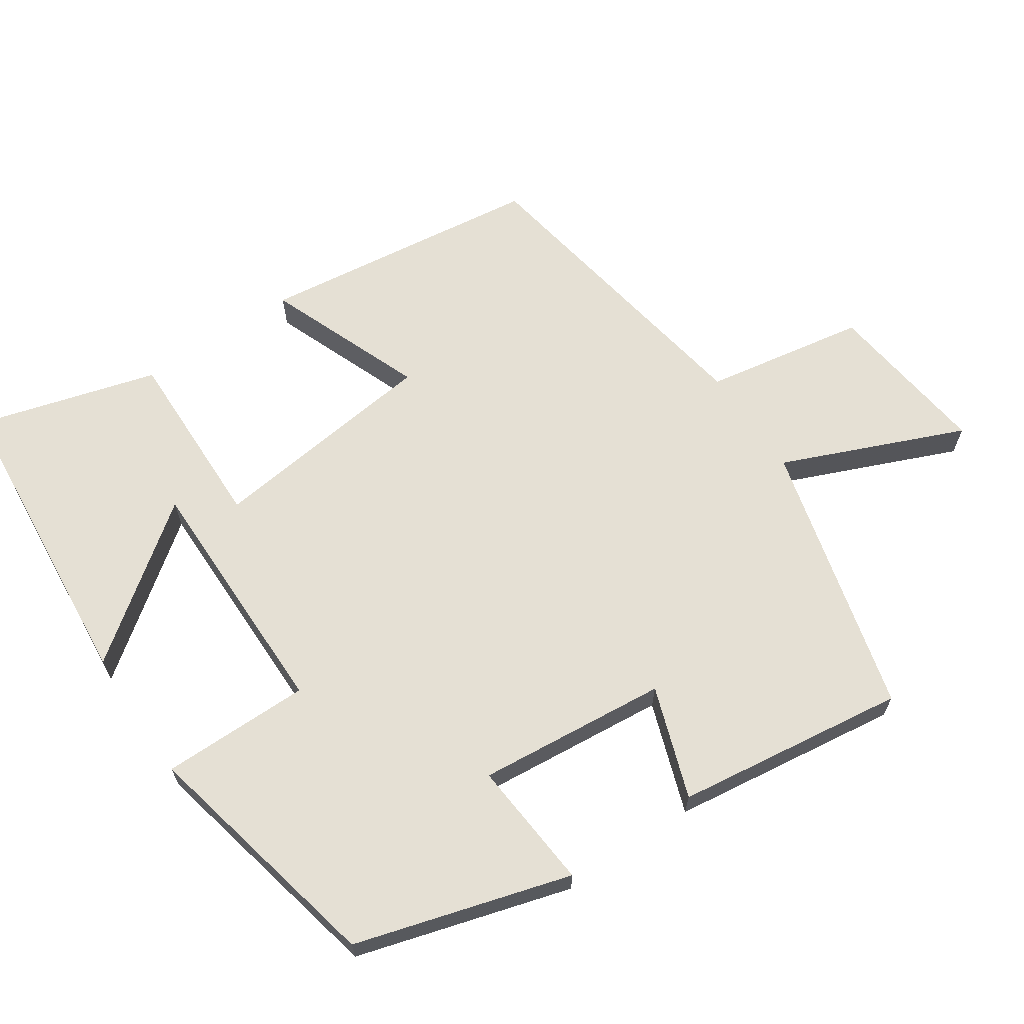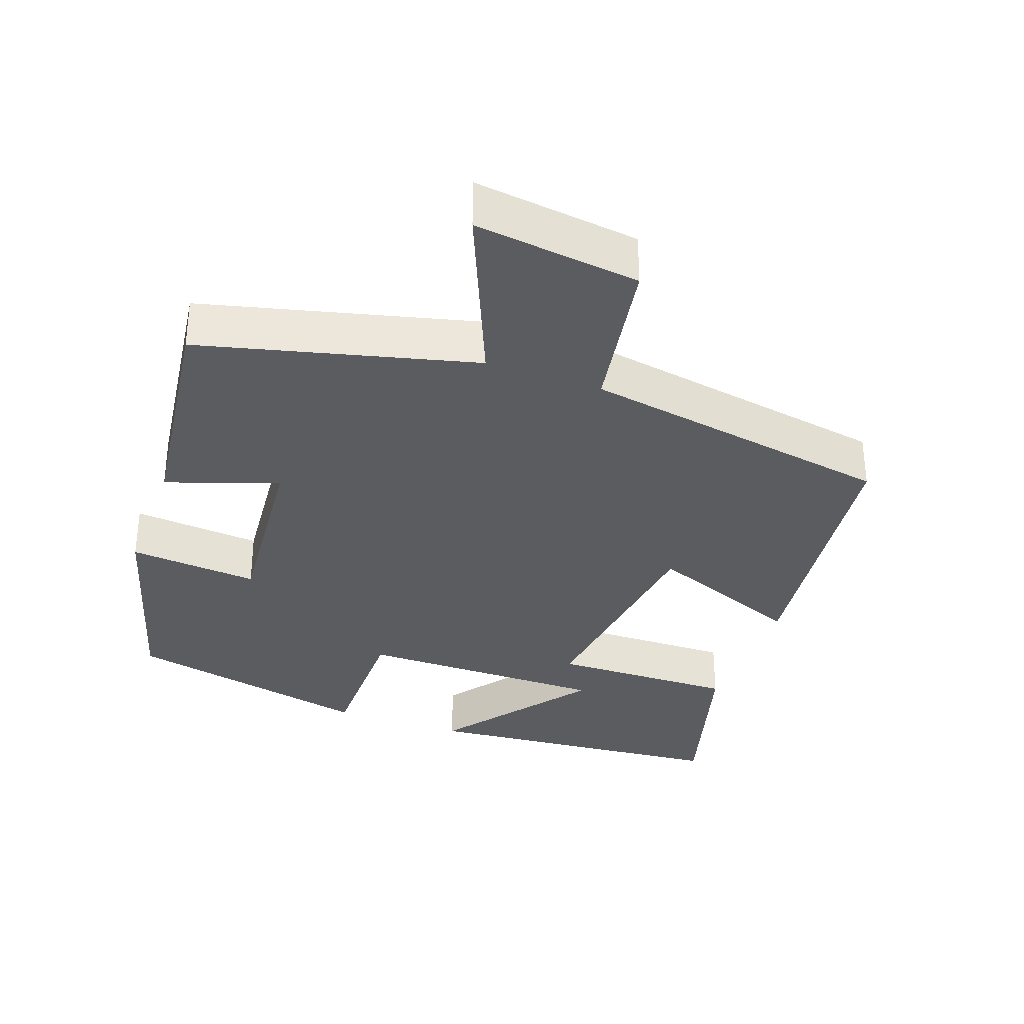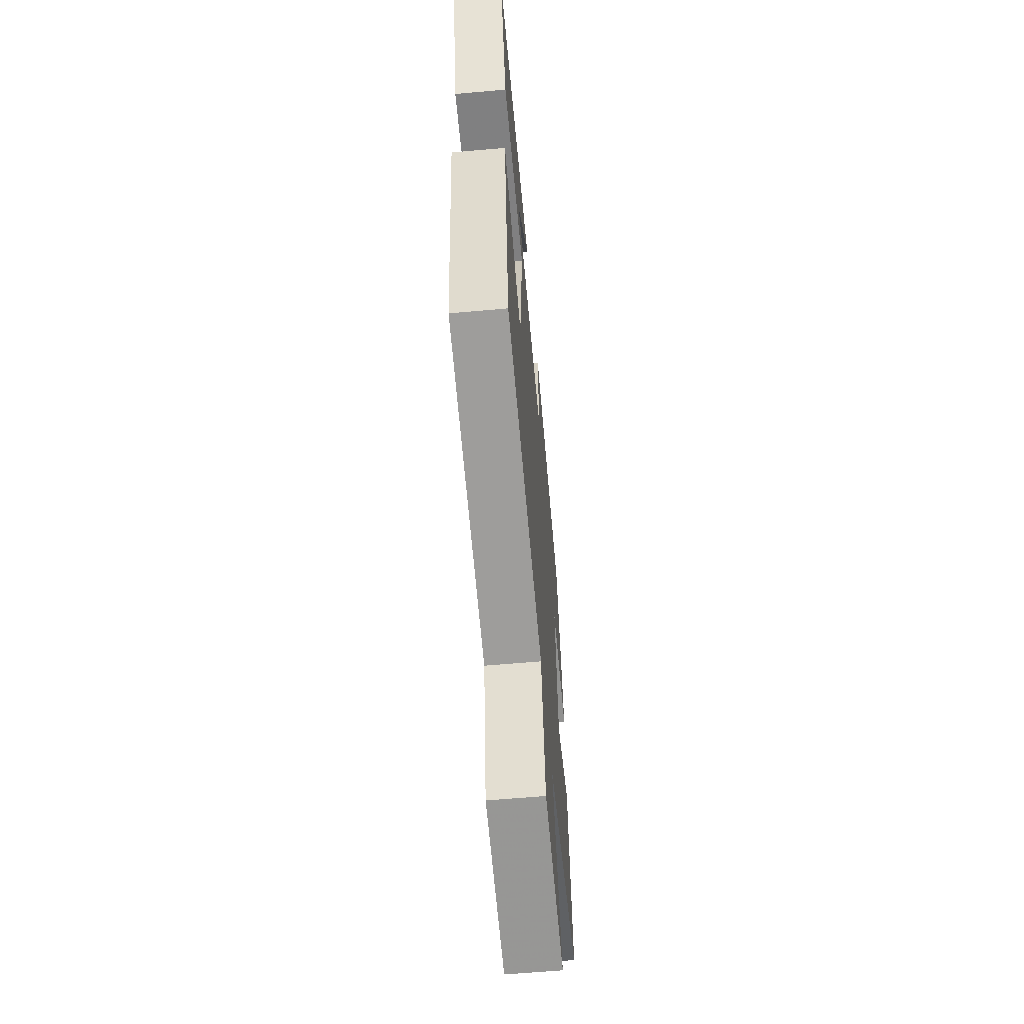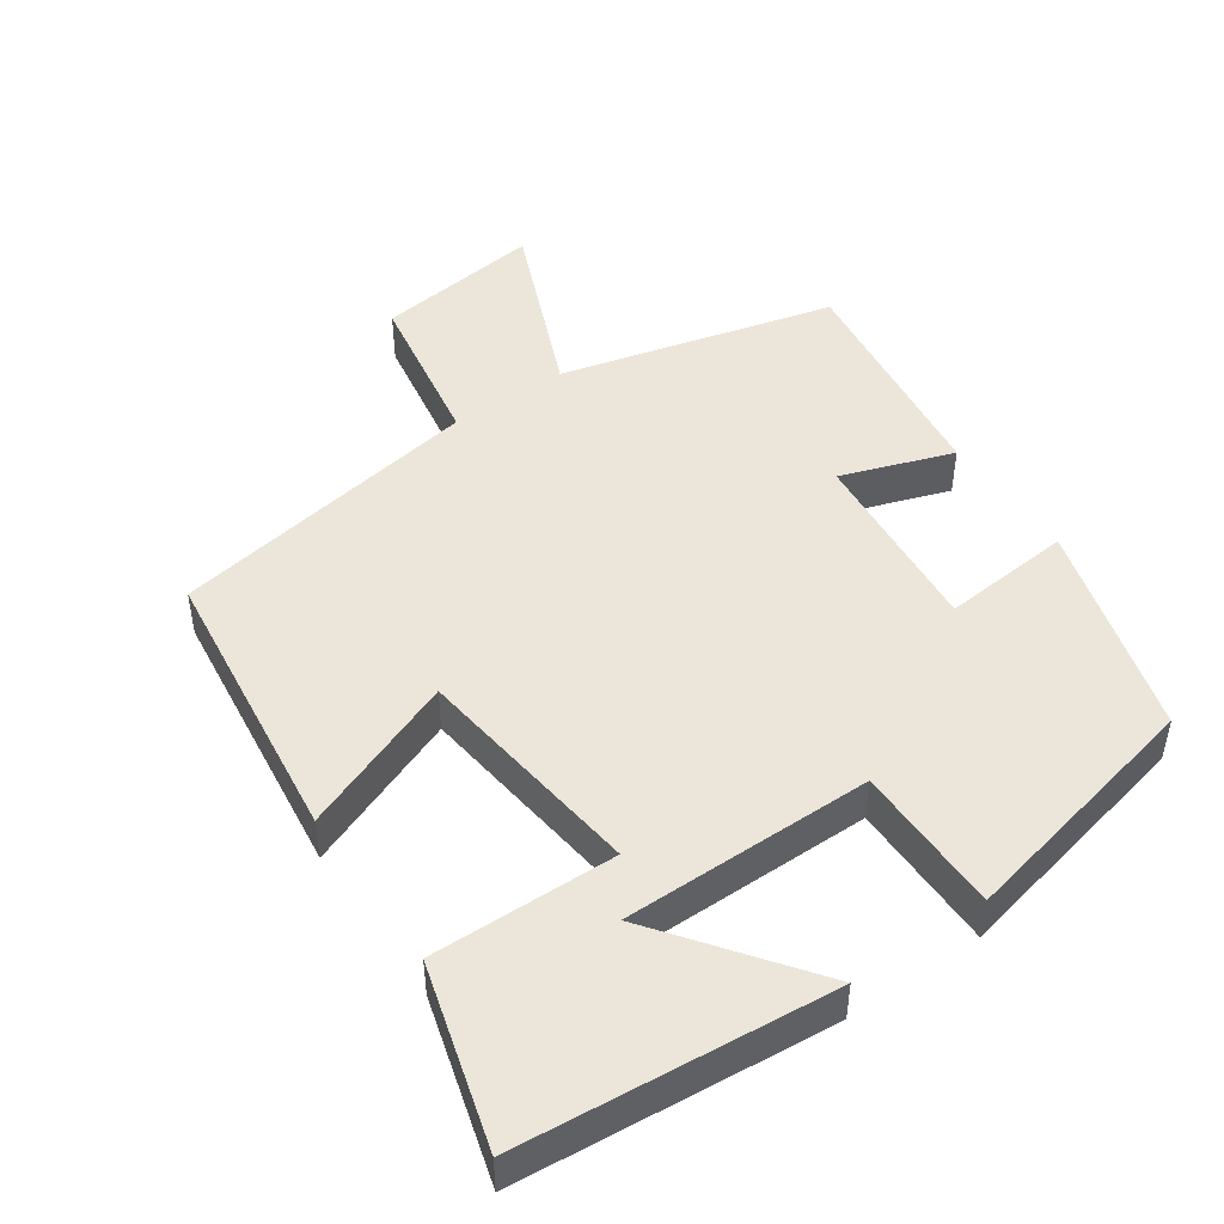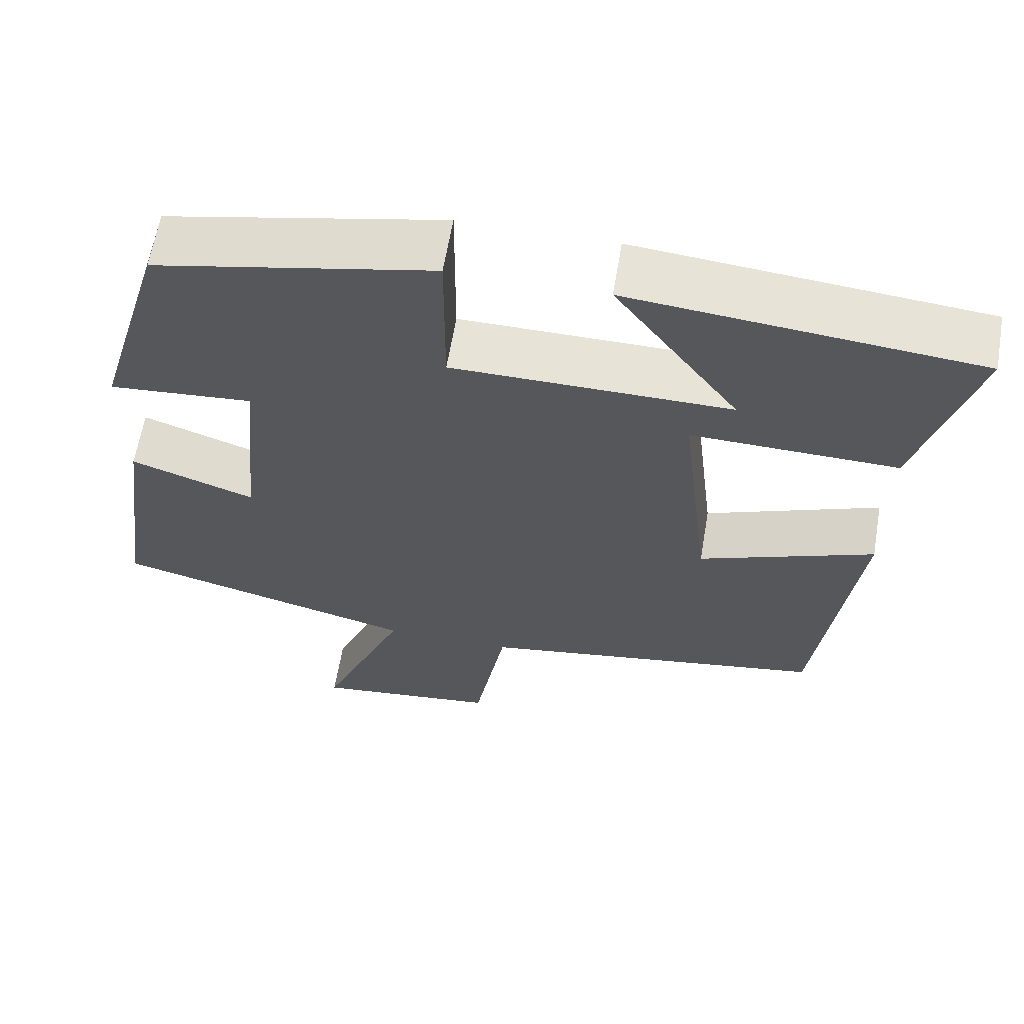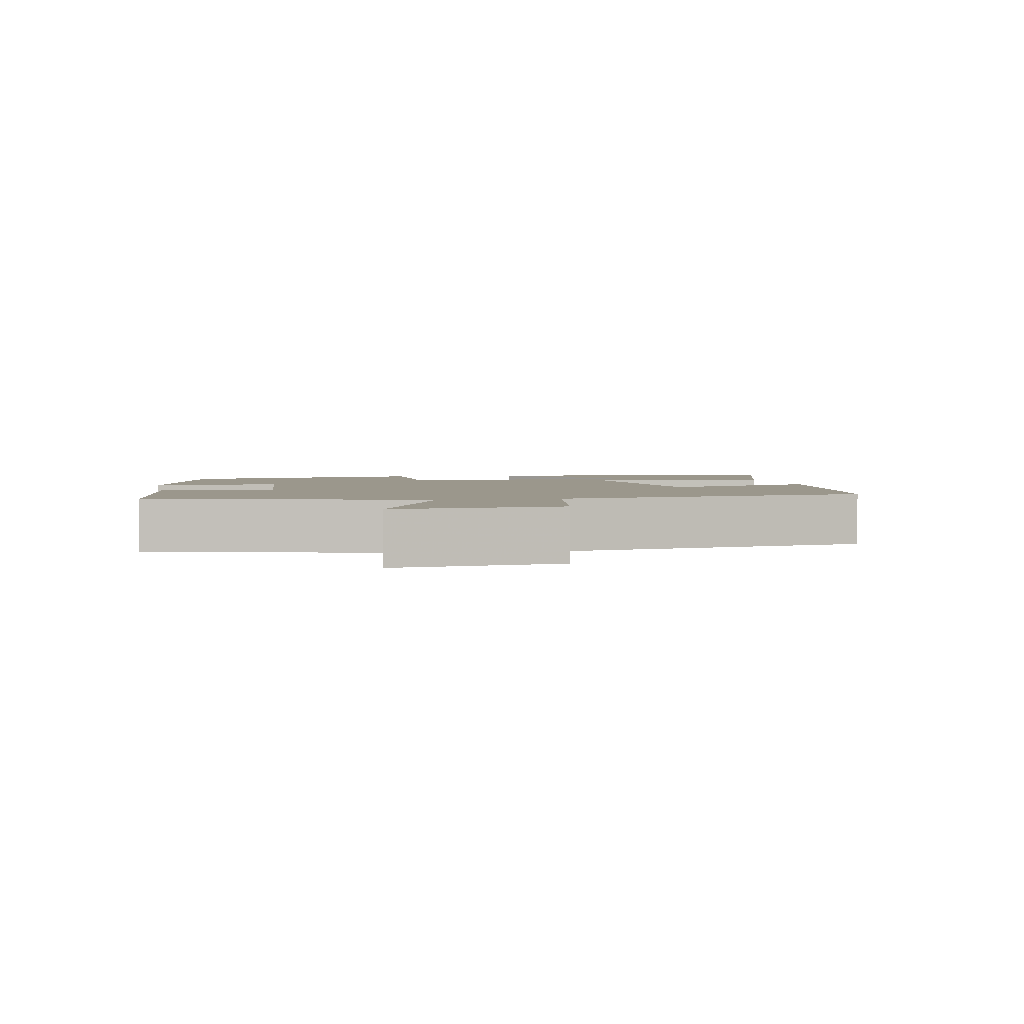
<metadata>
{"format":"obj","ext":"obj","renderer":"f3d","projection":"perspective","resolution":1024,"background":"white","views":[{"elev":65.2,"azim":55.8,"up":"+Y"},{"elev":-33.7,"azim":159.8,"up":"+Y"},{"elev":-61.3,"azim":-84.8,"up":"+Z"},{"elev":47.2,"azim":-34.9,"up":"+Y"},{"elev":62.3,"azim":-170.5,"up":"+Z"},{"elev":2.7,"azim":168.6,"up":"+Y"}]}
</metadata>
<code>
v 0.411 0.07 0.424
v 0.5 0.07 0.122
v 0.317 0.07 0.137
v 0.343 0.07 -0.131
v 0.5 0.07 -0.076
v 0.544 0.07 -0.401
v 0.16 0.07 -0.5
v 0.268 0.07 -0.755
v 0.034 0.07 -0.727
v -0.006 0.07 -0.5
v -0.448 0.07 -0.427
v -0.5 0.07 -0.028
v -0.278 0.07 -0.114
v -0.24 0.07 0.212
v -0.5 0.07 0.206
v -0.573 0.07 0.459
v -0.135 0.07 0.5
v -0.292 0.07 0.288
v 0.06 0.07 0.29
v 0.059 0.07 0.5
v 0.411 0 0.424
v 0.5 0 0.122
v 0.317 0 0.137
v 0.343 0 -0.131
v 0.5 0 -0.076
v 0.544 0 -0.401
v 0.16 0 -0.5
v 0.268 0 -0.755
v 0.034 0 -0.727
v -0.006 0 -0.5
v -0.448 0 -0.427
v -0.5 0 -0.028
v -0.278 0 -0.114
v -0.24 0 0.212
v -0.5 0 0.206
v -0.573 0 0.459
v -0.135 0 0.5
v -0.292 0 0.288
v 0.06 0 0.29
v 0.059 0 0.5
f 19 20 1 2
f 18 19 2 3
f 15 16 17 18
f 14 15 18
f 14 18 3 4
f 13 14 4
f 10 11 12 13
f 10 13 4
f 7 8 9 10
f 6 7 10
f 4 5 6 10
f 22 21 40 39
f 23 22 39 38
f 38 37 36 35
f 38 35 34
f 24 23 38 34
f 24 34 33
f 33 32 31 30
f 24 33 30
f 30 29 28 27
f 30 27 26
f 30 26 25 24
f 1 21 22 2
f 2 22 23 3
f 3 23 24 4
f 4 24 25 5
f 5 25 26 6
f 6 26 27 7
f 7 27 28 8
f 8 28 29 9
f 9 29 30 10
f 10 30 31 11
f 11 31 32 12
f 12 32 33 13
f 13 33 34 14
f 14 34 35 15
f 15 35 36 16
f 16 36 37 17
f 17 37 38 18
f 18 38 39 19
f 19 39 40 20
f 20 40 21 1

</code>
